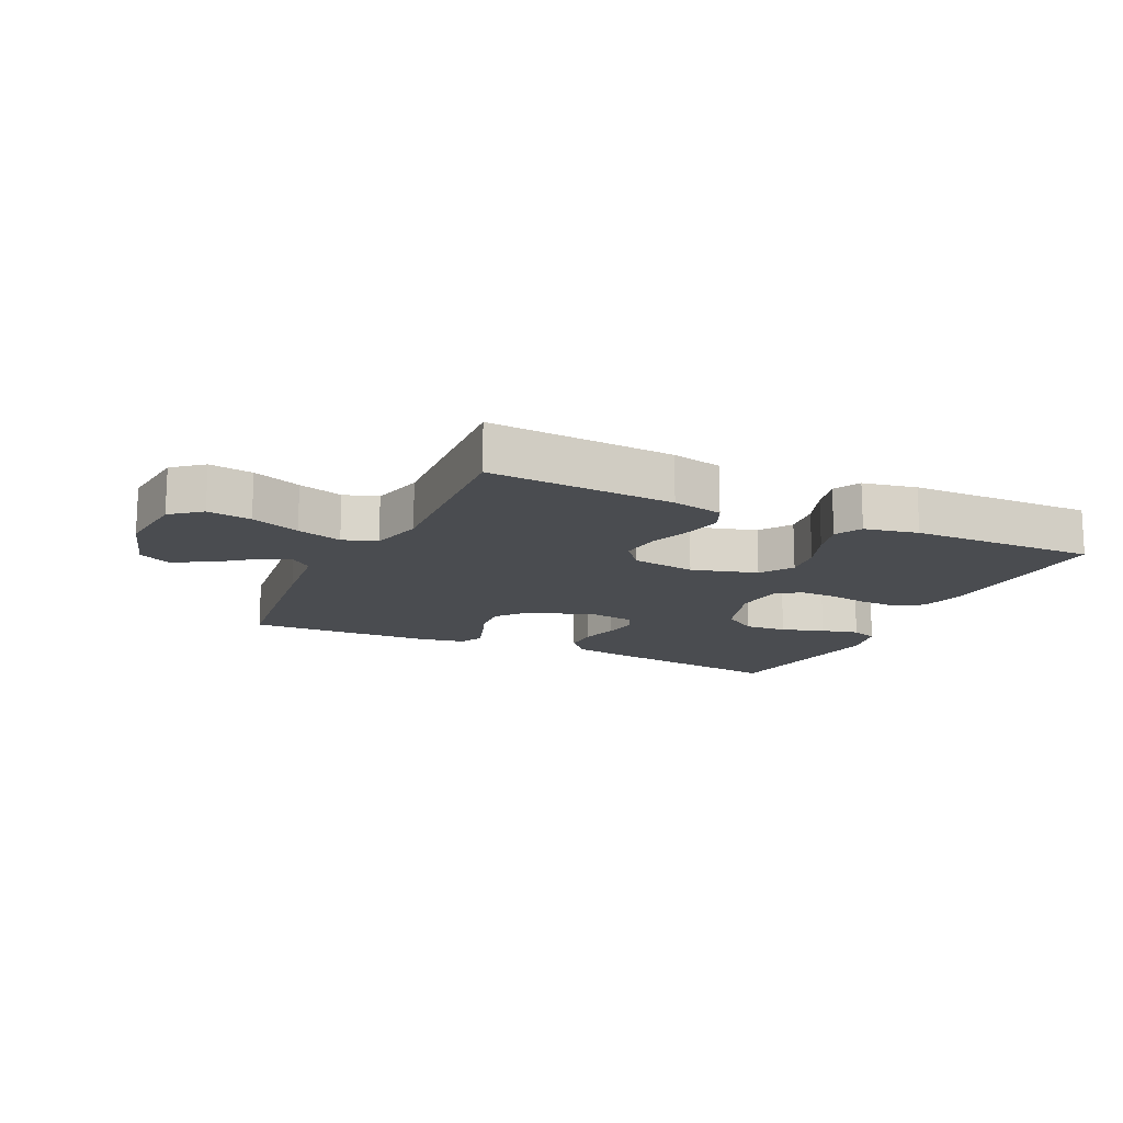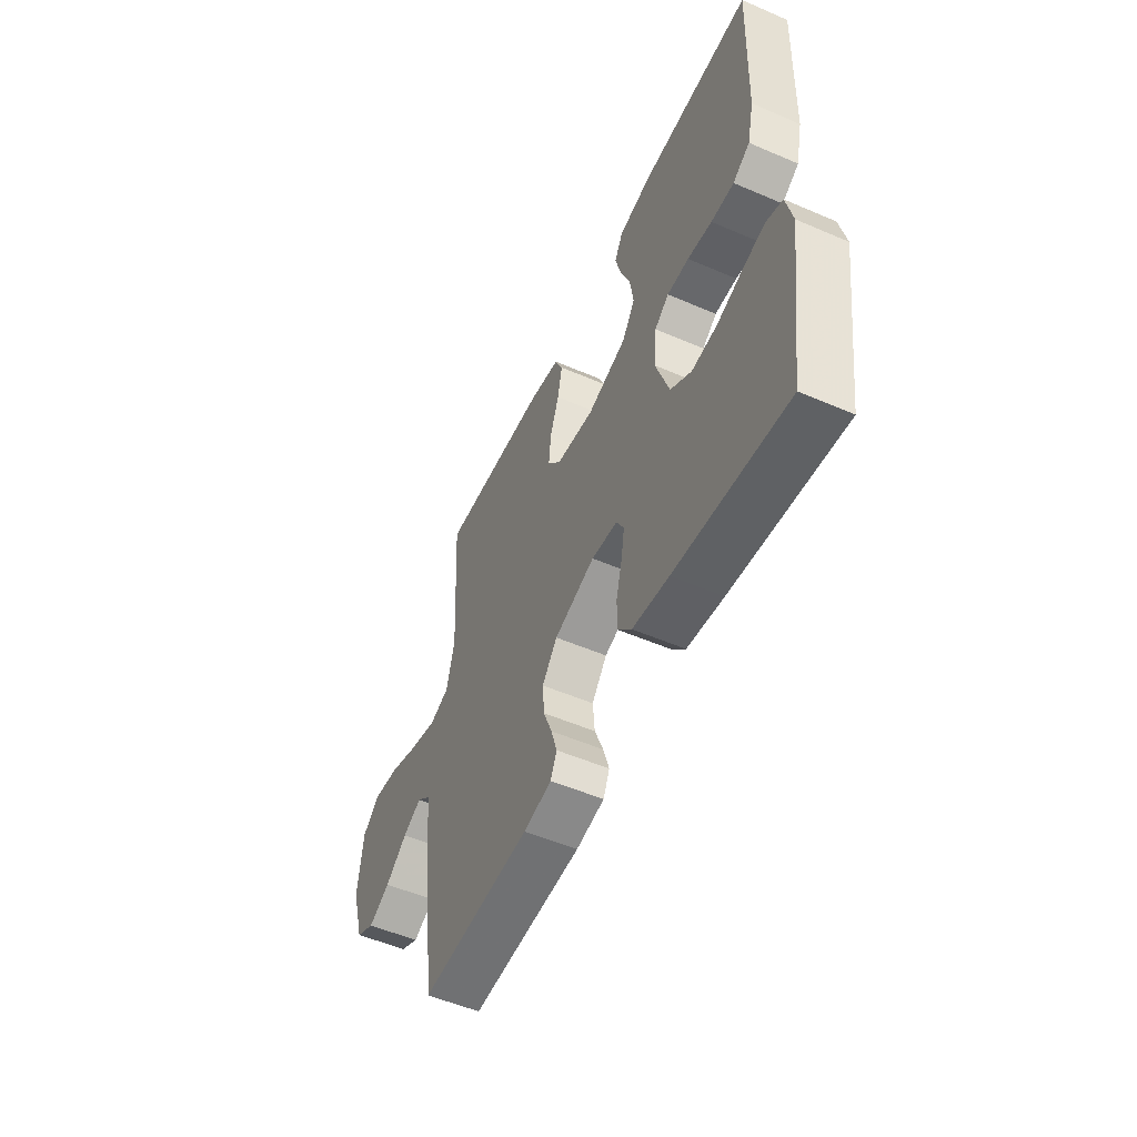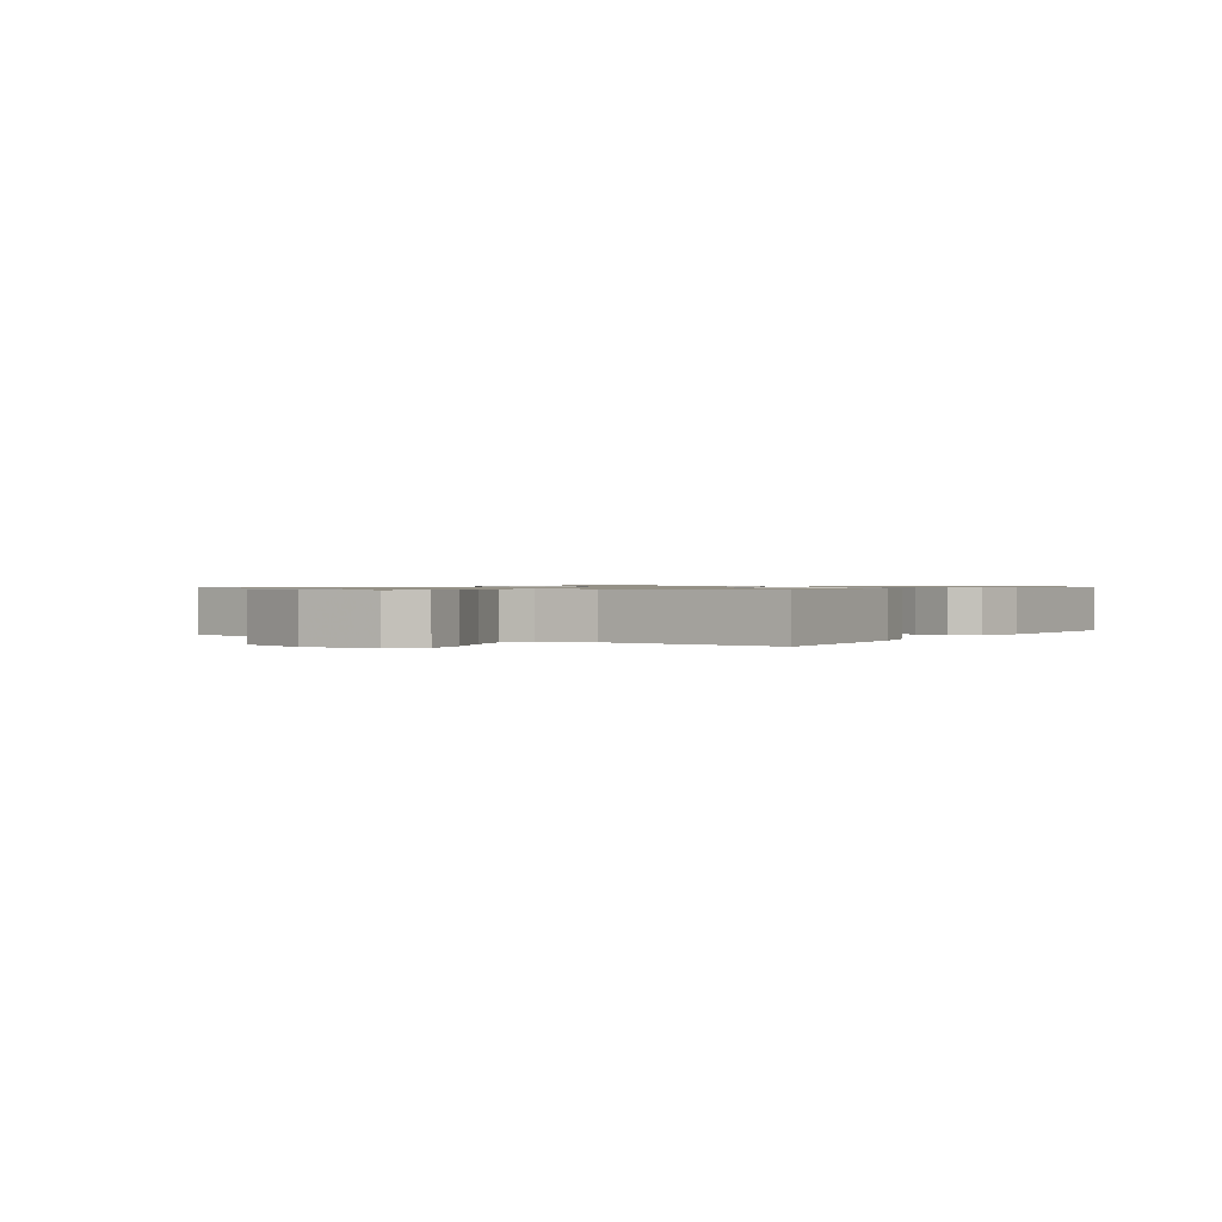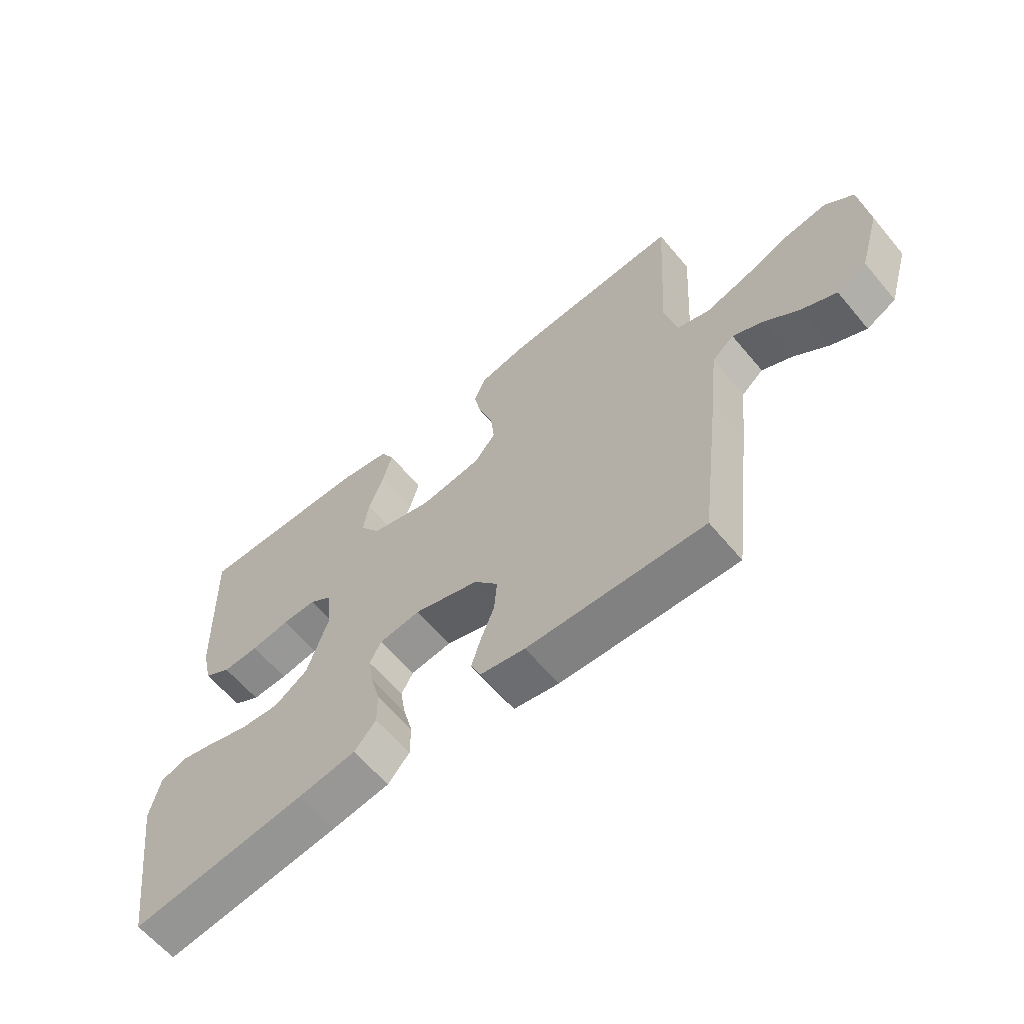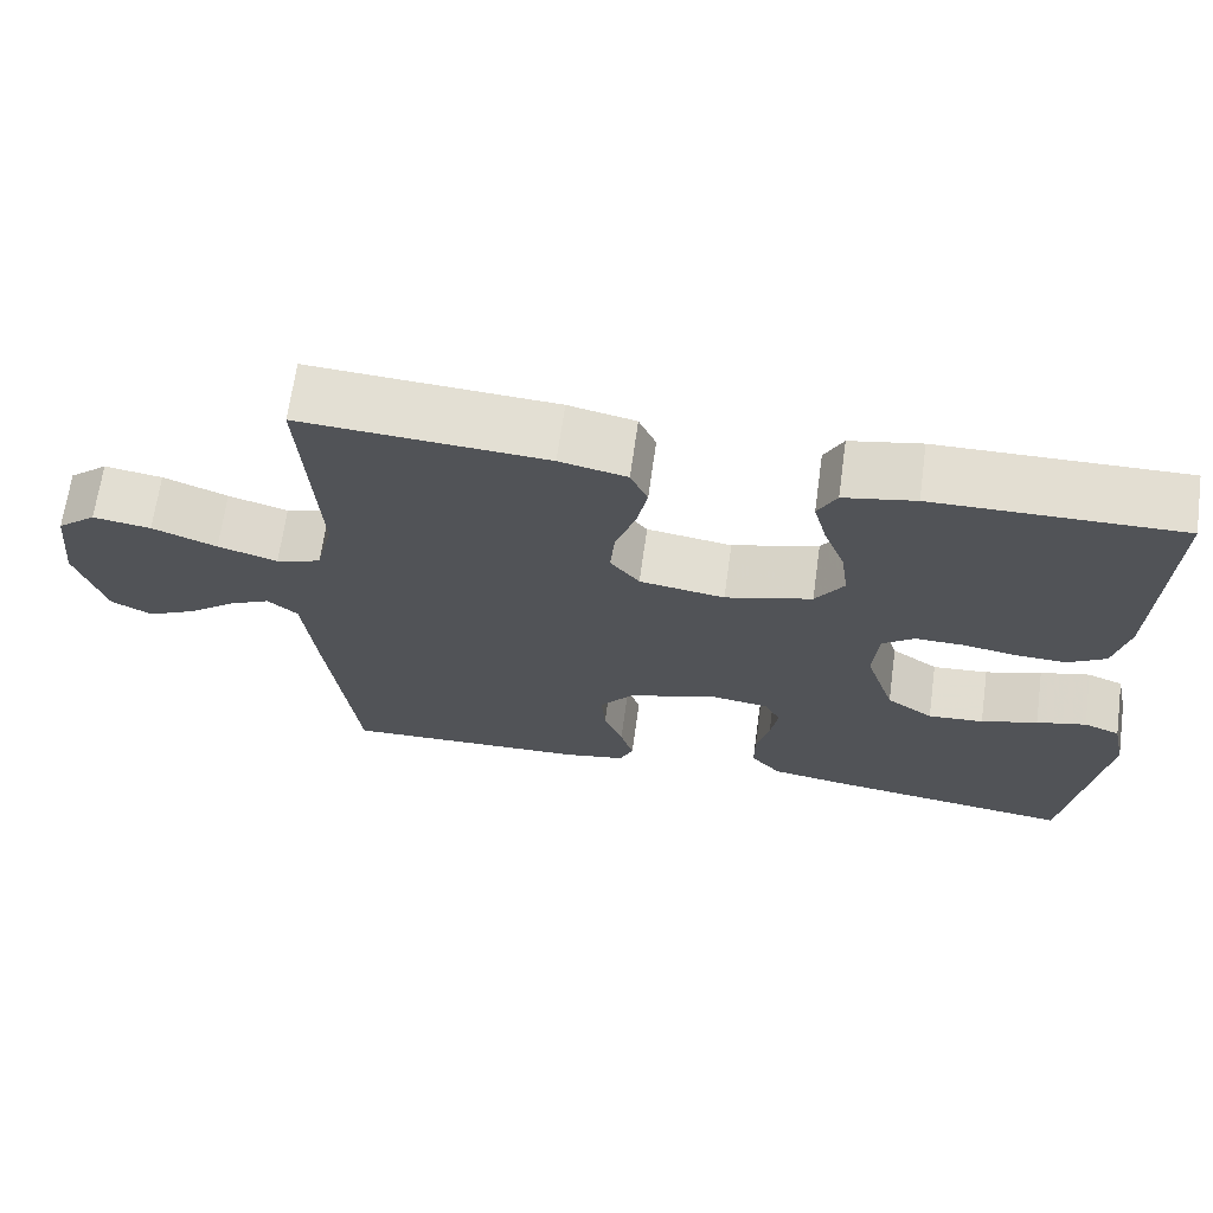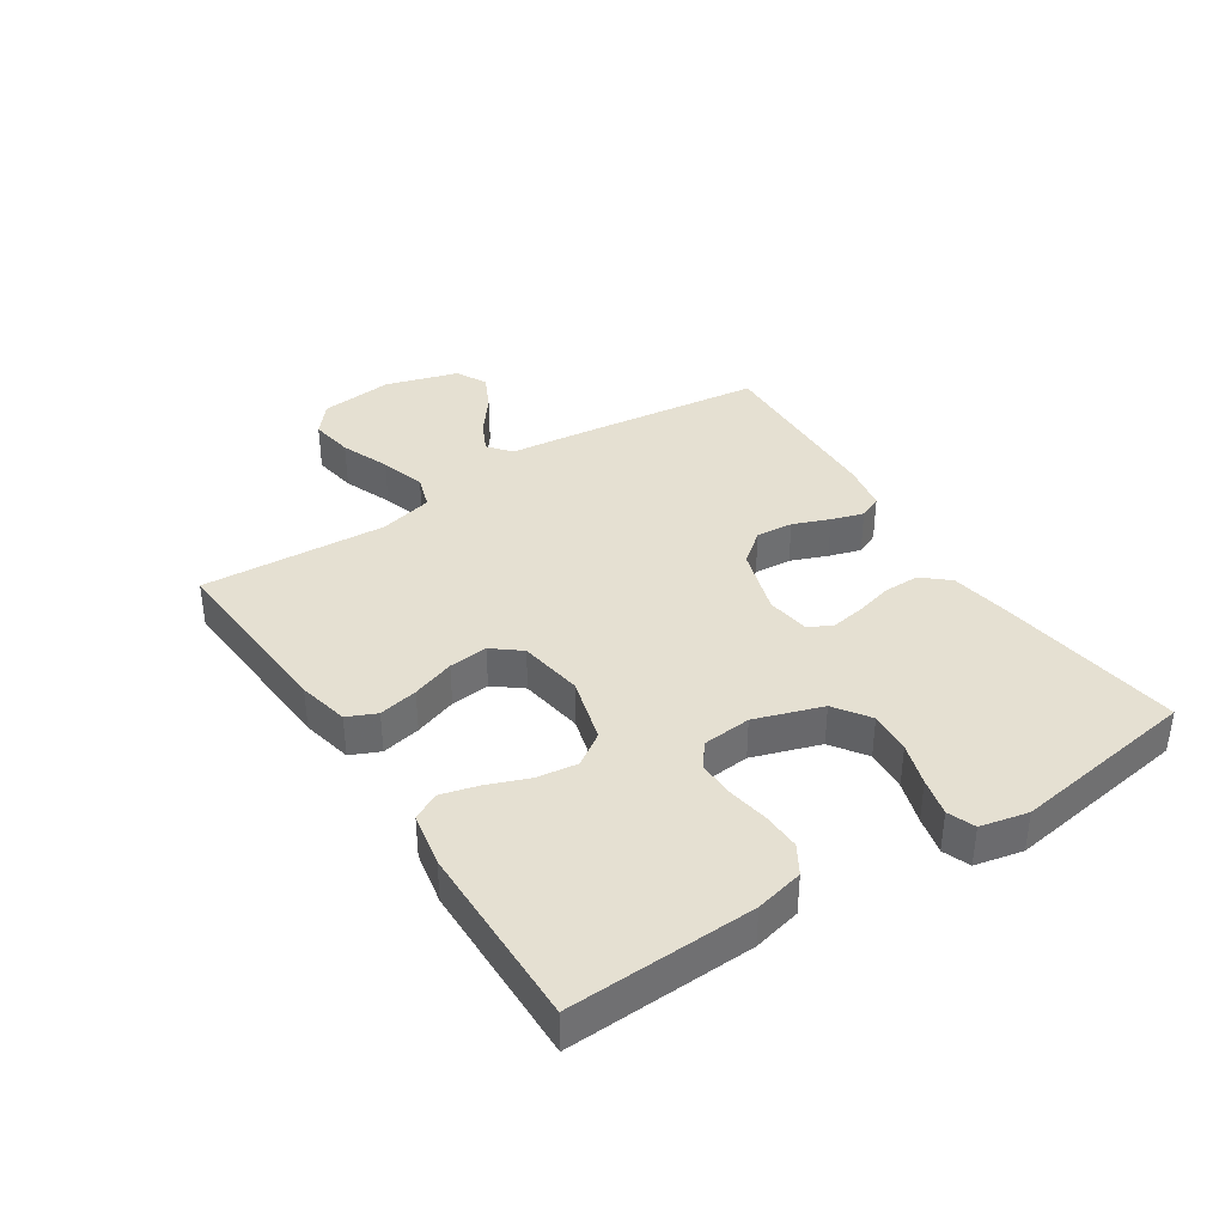
<metadata>
{"format":"obj","ext":"obj","renderer":"f3d","projection":"perspective","resolution":1024,"background":"white","views":[{"elev":-14.7,"azim":-25.2,"up":"+Y"},{"elev":-53.3,"azim":65.3,"up":"+Z"},{"elev":0.9,"azim":-56.4,"up":"+Y"},{"elev":-61.9,"azim":-140.2,"up":"+Z"},{"elev":67.3,"azim":7.9,"up":"+Z"},{"elev":37.8,"azim":56.8,"up":"+Y"}]}
</metadata>
<code>
v 0.5 0.07 0.5
v 0.489 0.07 0.2
v 0.471 0.07 0.122
v 0.425 0.07 0.094
v 0.363 0.07 0.096
v 0.297 0.07 0.107
v 0.238 0.07 0.108
v 0.199 0.07 0.079
v 0.192 0.07 0
v 0.228 0.07 -0.109
v 0.285 0.07 -0.148
v 0.353 0.07 -0.143
v 0.422 0.07 -0.121
v 0.483 0.07 -0.106
v 0.527 0.07 -0.123
v 0.544 0.07 -0.2
v 0.5 0.07 -0.5
v 0.2 0.07 -0.459
v 0.102 0.07 -0.443
v 0.065 0.07 -0.401
v 0.065 0.07 -0.343
v 0.081 0.07 -0.282
v 0.09 0.07 -0.227
v 0.07 0.07 -0.19
v 0 0.07 -0.18
v -0.11 0.07 -0.215
v -0.151 0.07 -0.266
v -0.146 0.07 -0.326
v -0.123 0.07 -0.385
v -0.107 0.07 -0.437
v -0.124 0.07 -0.475
v -0.2 0.07 -0.489
v -0.5 0.07 -0.5
v -0.537 0.07 -0.2
v -0.551 0.07 -0.074
v -0.588 0.07 -0.043
v -0.639 0.07 -0.068
v -0.698 0.07 -0.114
v -0.757 0.07 -0.143
v -0.807 0.07 -0.117
v -0.842 0.07 0
v -0.829 0.07 0.119
v -0.781 0.07 0.159
v -0.71 0.07 0.148
v -0.631 0.07 0.117
v -0.558 0.07 0.095
v -0.503 0.07 0.113
v -0.482 0.07 0.2
v -0.5 0.07 0.5
v -0.2 0.07 0.481
v -0.118 0.07 0.463
v -0.097 0.07 0.416
v -0.11 0.07 0.353
v -0.134 0.07 0.284
v -0.14 0.07 0.221
v -0.104 0.07 0.176
v 0 0.07 0.16
v 0.106 0.07 0.19
v 0.141 0.07 0.242
v 0.132 0.07 0.307
v 0.106 0.07 0.375
v 0.09 0.07 0.435
v 0.113 0.07 0.478
v 0.2 0.07 0.495
v 0.5 0 0.5
v 0.489 0 0.2
v 0.471 0 0.122
v 0.425 0 0.094
v 0.363 0 0.096
v 0.297 0 0.107
v 0.238 0 0.108
v 0.199 0 0.079
v 0.192 0 0
v 0.228 0 -0.109
v 0.285 0 -0.148
v 0.353 0 -0.143
v 0.422 0 -0.121
v 0.483 0 -0.106
v 0.527 0 -0.123
v 0.544 0 -0.2
v 0.5 0 -0.5
v 0.2 0 -0.459
v 0.102 0 -0.443
v 0.065 0 -0.401
v 0.065 0 -0.343
v 0.081 0 -0.282
v 0.09 0 -0.227
v 0.07 0 -0.19
v 0 0 -0.18
v -0.11 0 -0.215
v -0.151 0 -0.266
v -0.146 0 -0.326
v -0.123 0 -0.385
v -0.107 0 -0.437
v -0.124 0 -0.475
v -0.2 0 -0.489
v -0.5 0 -0.5
v -0.537 0 -0.2
v -0.551 0 -0.074
v -0.588 0 -0.043
v -0.639 0 -0.068
v -0.698 0 -0.114
v -0.757 0 -0.143
v -0.807 0 -0.117
v -0.842 0 0
v -0.829 0 0.119
v -0.781 0 0.159
v -0.71 0 0.148
v -0.631 0 0.117
v -0.558 0 0.095
v -0.503 0 0.113
v -0.482 0 0.2
v -0.5 0 0.5
v -0.2 0 0.481
v -0.118 0 0.463
v -0.097 0 0.416
v -0.11 0 0.353
v -0.134 0 0.284
v -0.14 0 0.221
v -0.104 0 0.176
v 0 0 0.16
v 0.106 0 0.19
v 0.141 0 0.242
v 0.132 0 0.307
v 0.106 0 0.375
v 0.09 0 0.435
v 0.113 0 0.478
v 0.2 0 0.495
f 4 5 6
f 3 4 6
f 2 3 6
f 1 2 6
f 64 1 6
f 63 64 6
f 62 63 6
f 61 62 6
f 60 61 6
f 59 60 6 7
f 58 59 7 8
f 57 58 8 9
f 56 57 9 10
f 52 53 54
f 51 52 54
f 50 51 54
f 49 50 54
f 48 49 54
f 47 48 54 55
f 46 47 55 56
f 43 44 45
f 42 43 45
f 41 42 45
f 40 41 45
f 39 40 45
f 38 39 45
f 37 38 45
f 36 37 45 46
f 46 56 10
f 36 46 10
f 35 36 10
f 33 34 35
f 32 33 35
f 31 32 35
f 30 31 35
f 29 30 35
f 28 29 35
f 20 21 22
f 19 20 22
f 18 19 22
f 17 18 22
f 16 17 22
f 15 16 22
f 14 15 22
f 13 14 22
f 12 13 22
f 11 12 22 23
f 10 11 23 24
f 27 28 35
f 26 27 35
f 25 26 35
f 10 24 25 35
f 70 69 68
f 70 68 67
f 70 67 66
f 70 66 65
f 70 65 128
f 70 128 127
f 70 127 126
f 70 126 125
f 70 125 124
f 71 70 124 123
f 72 71 123 122
f 73 72 122 121
f 74 73 121 120
f 118 117 116
f 118 116 115
f 118 115 114
f 118 114 113
f 118 113 112
f 119 118 112 111
f 120 119 111 110
f 109 108 107
f 109 107 106
f 109 106 105
f 109 105 104
f 109 104 103
f 109 103 102
f 109 102 101
f 110 109 101 100
f 74 120 110
f 74 110 100
f 74 100 99
f 99 98 97
f 99 97 96
f 99 96 95
f 99 95 94
f 99 94 93
f 99 93 92
f 86 85 84
f 86 84 83
f 86 83 82
f 86 82 81
f 86 81 80
f 86 80 79
f 86 79 78
f 86 78 77
f 86 77 76
f 87 86 76 75
f 88 87 75 74
f 99 92 91
f 99 91 90
f 99 90 89
f 99 89 88 74
f 1 65 66 2
f 2 66 67 3
f 3 67 68 4
f 4 68 69 5
f 5 69 70 6
f 6 70 71 7
f 7 71 72 8
f 8 72 73 9
f 9 73 74 10
f 10 74 75 11
f 11 75 76 12
f 12 76 77 13
f 13 77 78 14
f 14 78 79 15
f 15 79 80 16
f 16 80 81 17
f 17 81 82 18
f 18 82 83 19
f 19 83 84 20
f 20 84 85 21
f 21 85 86 22
f 22 86 87 23
f 23 87 88 24
f 24 88 89 25
f 25 89 90 26
f 26 90 91 27
f 27 91 92 28
f 28 92 93 29
f 29 93 94 30
f 30 94 95 31
f 31 95 96 32
f 32 96 97 33
f 33 97 98 34
f 34 98 99 35
f 35 99 100 36
f 36 100 101 37
f 37 101 102 38
f 38 102 103 39
f 39 103 104 40
f 40 104 105 41
f 41 105 106 42
f 42 106 107 43
f 43 107 108 44
f 44 108 109 45
f 45 109 110 46
f 46 110 111 47
f 47 111 112 48
f 48 112 113 49
f 49 113 114 50
f 50 114 115 51
f 51 115 116 52
f 52 116 117 53
f 53 117 118 54
f 54 118 119 55
f 55 119 120 56
f 56 120 121 57
f 57 121 122 58
f 58 122 123 59
f 59 123 124 60
f 60 124 125 61
f 61 125 126 62
f 62 126 127 63
f 63 127 128 64
f 64 128 65 1

</code>
